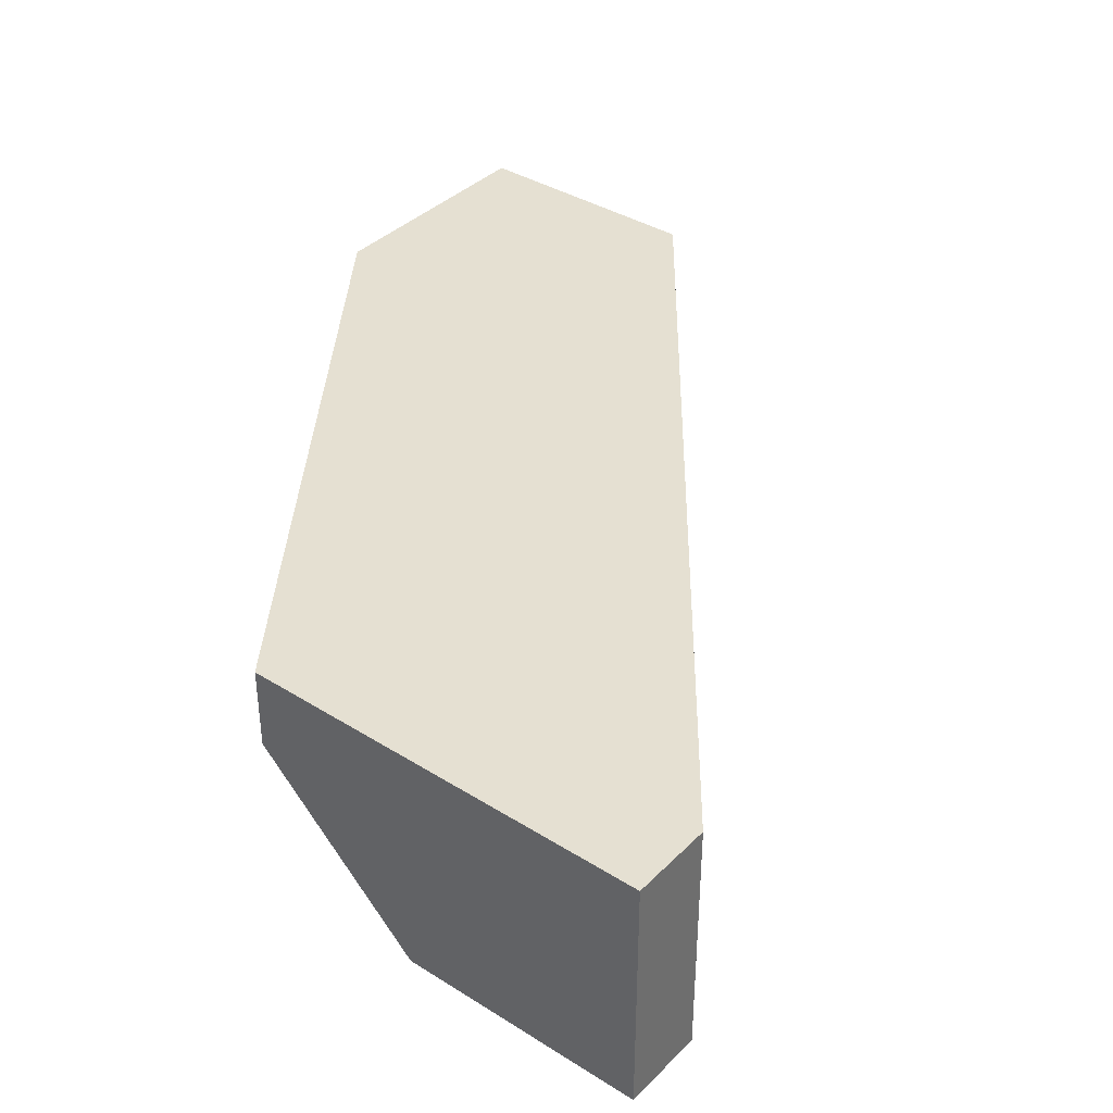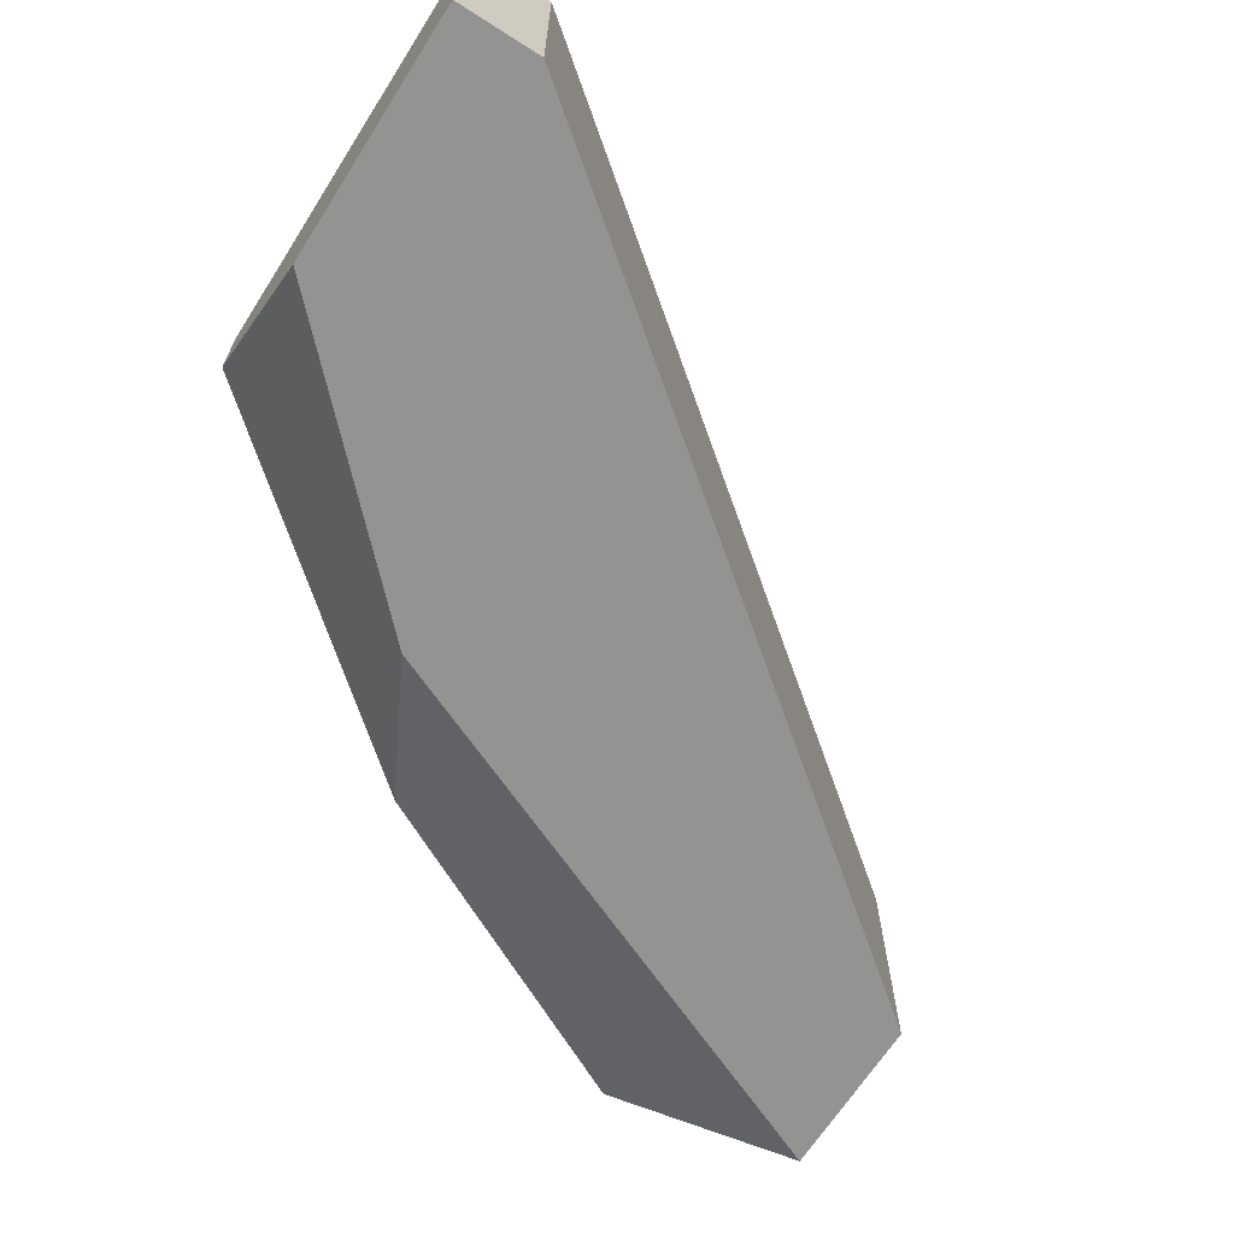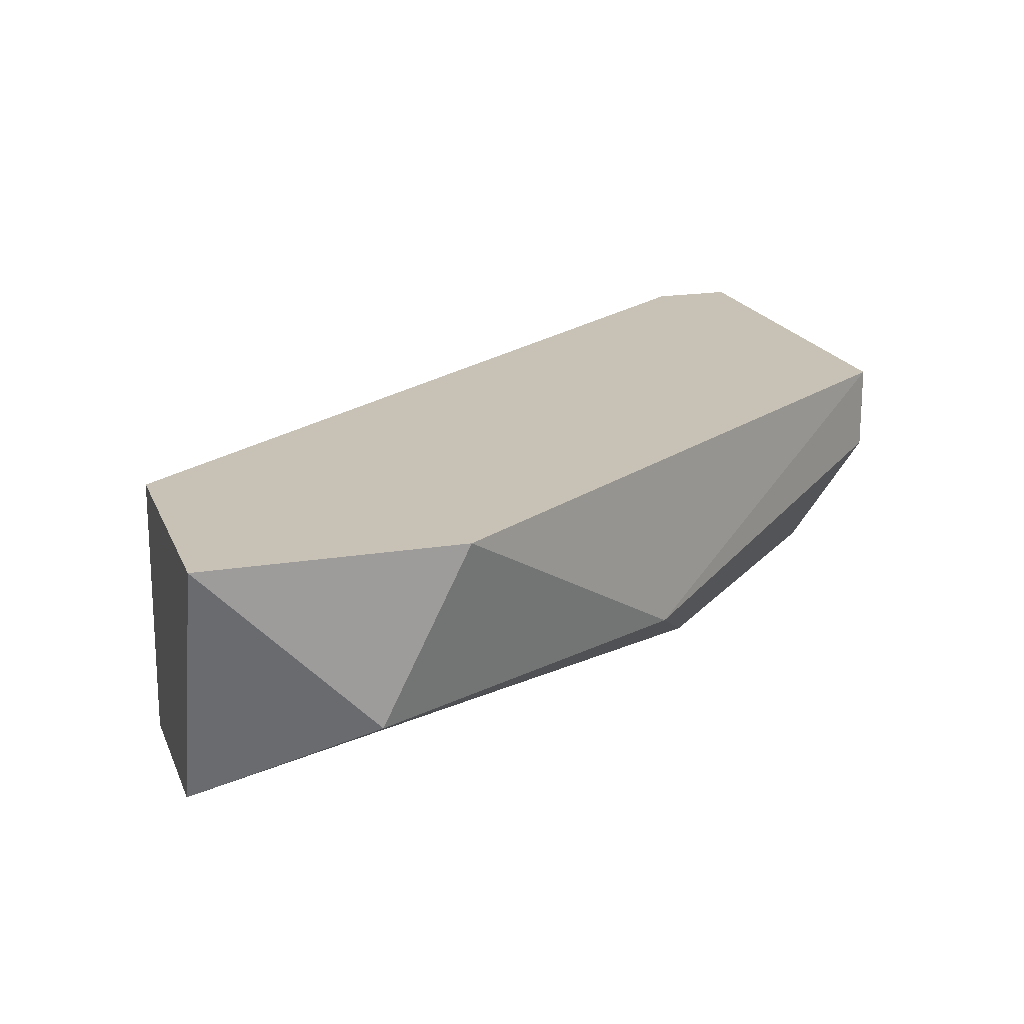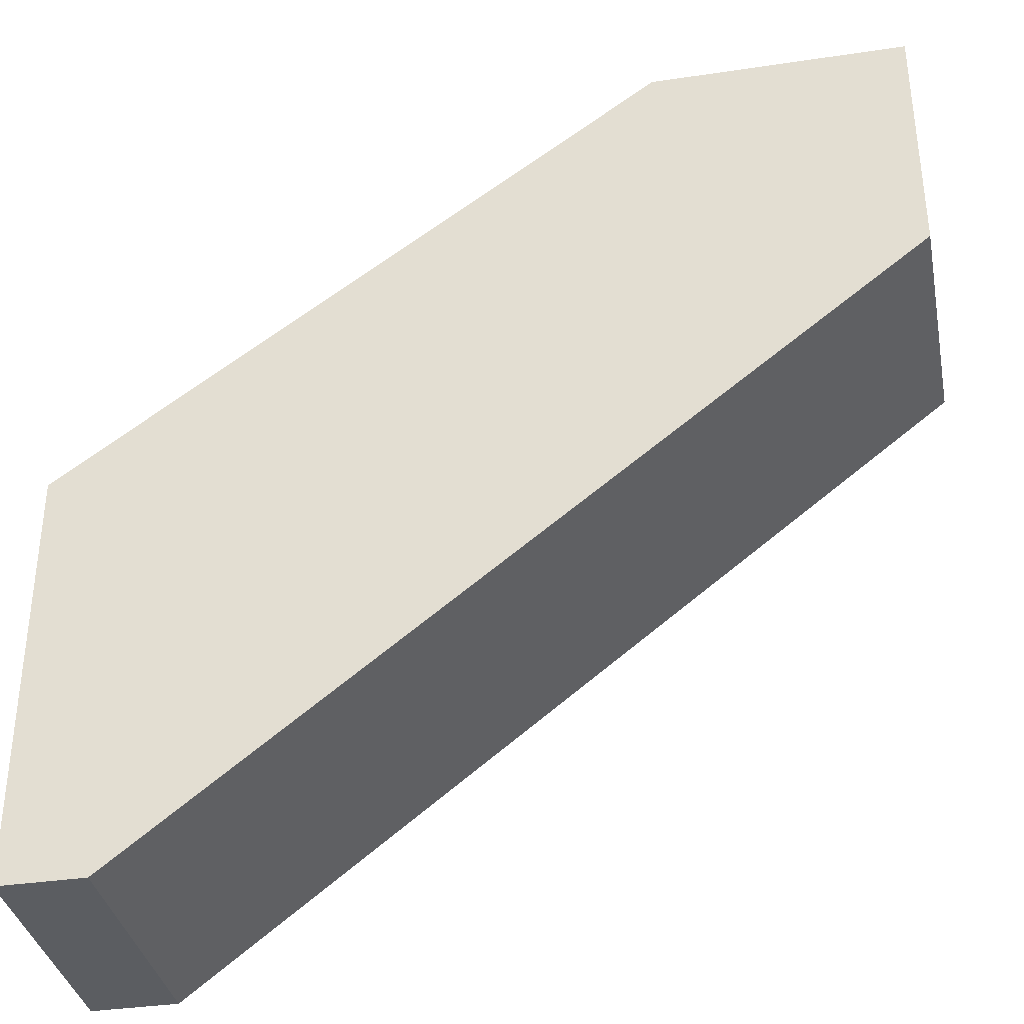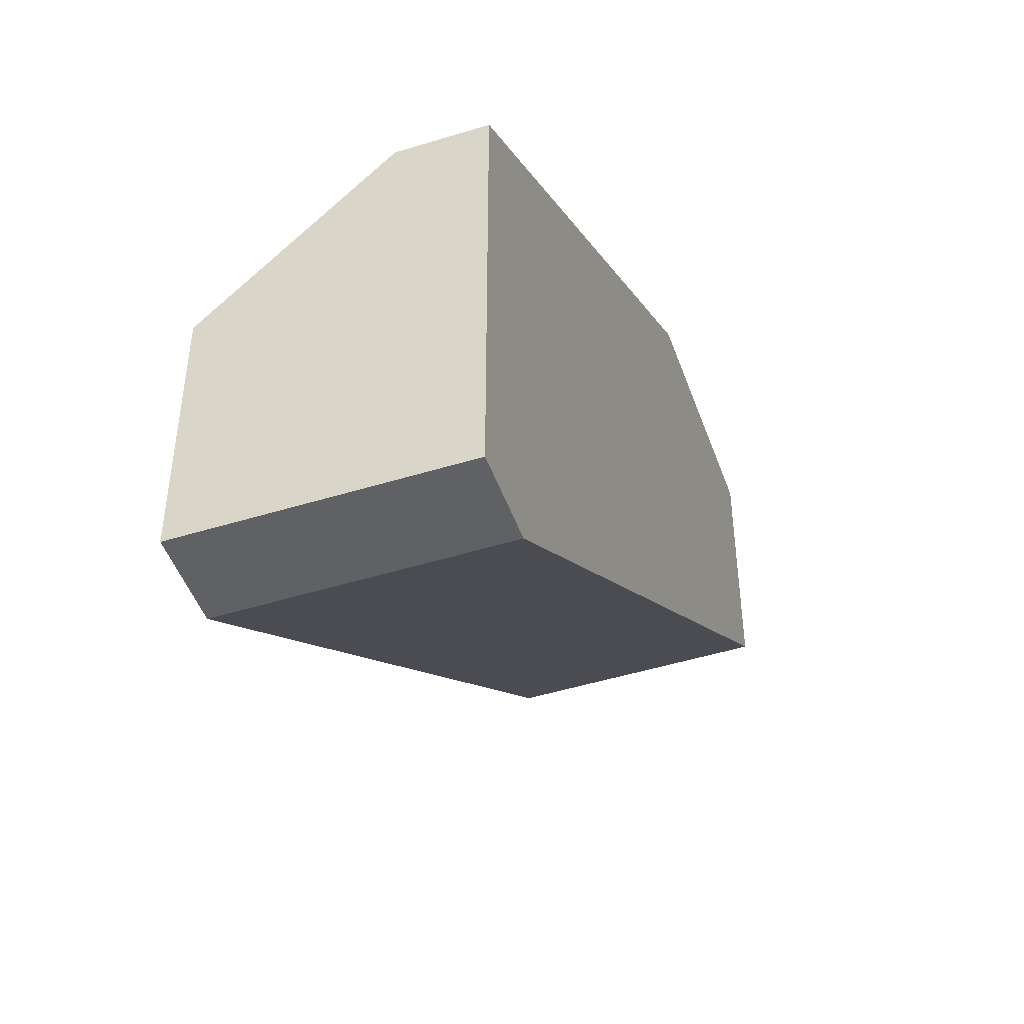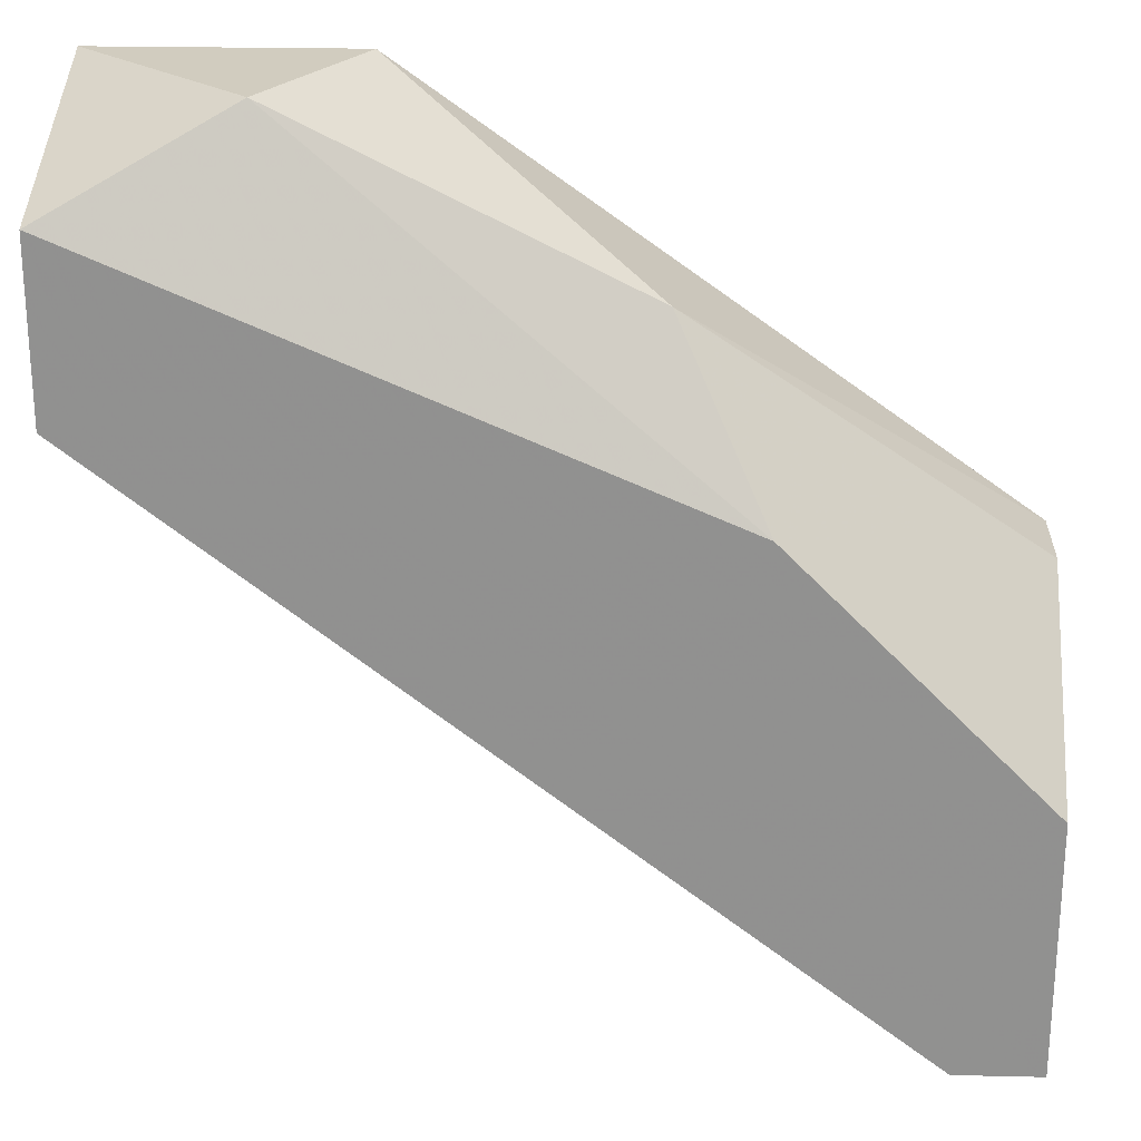
<metadata>
{"format":"obj","ext":"obj","renderer":"f3d","projection":"perspective","resolution":1024,"background":"white","views":[{"elev":37.7,"azim":128.7,"up":"+Y"},{"elev":-66.7,"azim":147.5,"up":"+Y"},{"elev":19.0,"azim":-17.3,"up":"+Y"},{"elev":-36.0,"azim":-168.9,"up":"+Z"},{"elev":-47.5,"azim":109.2,"up":"+Z"},{"elev":23.9,"azim":2.2,"up":"+Z"}]}
</metadata>
<code>
v 0.01014 0.2676 0.2243
v 0.1115 0.298 0.1837
v 0.1115 0.2878 0.1837
v 0.1013 0.298 0.1331
v 0.01014 0.298 0.2344
v 0.1115 0.2676 0.1331
v 0.01014 0.298 0.204
v 0.07094 0.2777 0.2141
v 0.01014 0.2676 0.204
v 0.1115 0.2676 0.1635
v 0.04055 0.298 0.2344
v 0.1013 0.2676 0.1331
v 0.03042 0.2777 0.2344
v 0.1115 0.298 0.1331
v 0.08109 0.2676 0.1939
f 8 13 15
f 2 4 5
f 2 3 6
f 1 5 7
f 5 4 7
f 3 2 8
f 6 1 9
f 7 4 9
f 1 7 9
f 1 6 10
f 6 3 10
f 2 5 11
f 8 2 11
f 4 6 12
f 6 9 12
f 9 4 12
f 5 1 13
f 11 5 13
f 8 11 13
f 4 2 14
f 2 6 14
f 6 4 14
f 3 8 15
f 1 10 15
f 10 3 15
f 13 1 15

</code>
